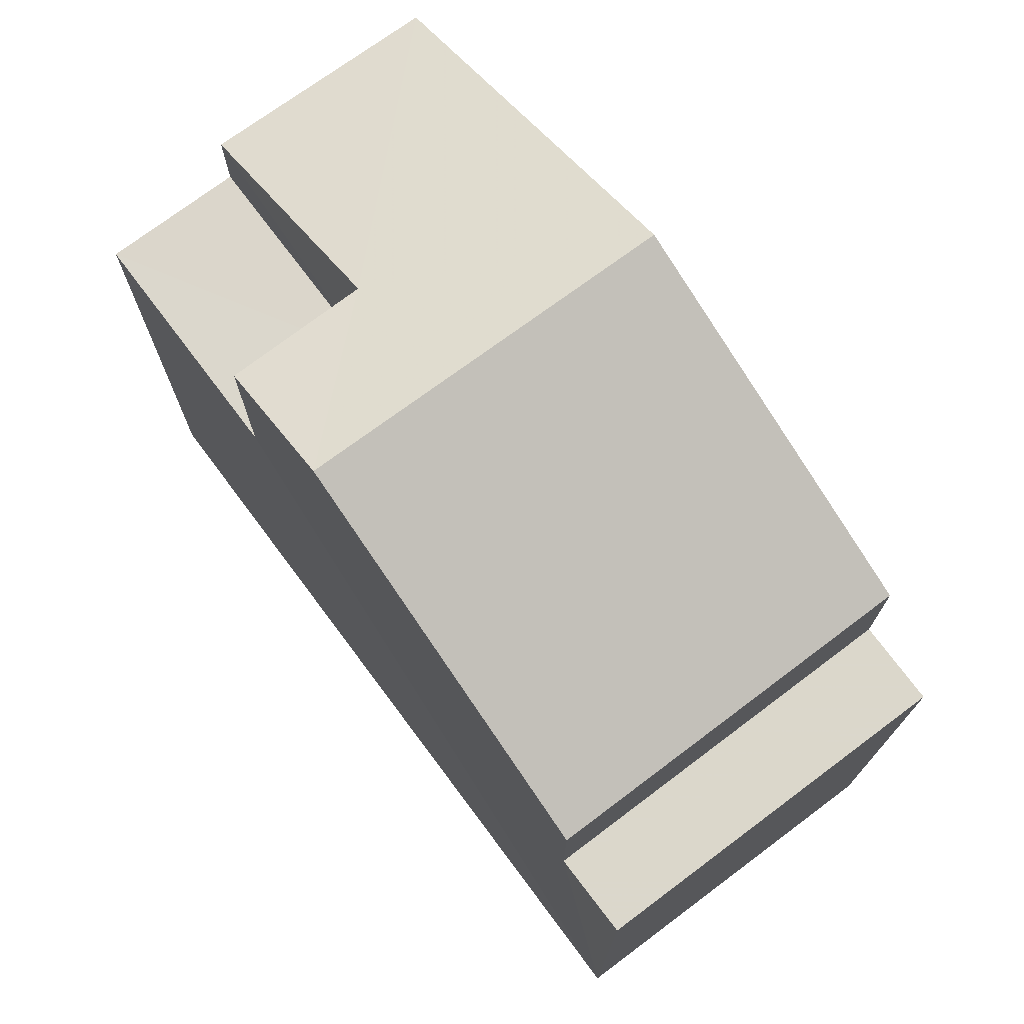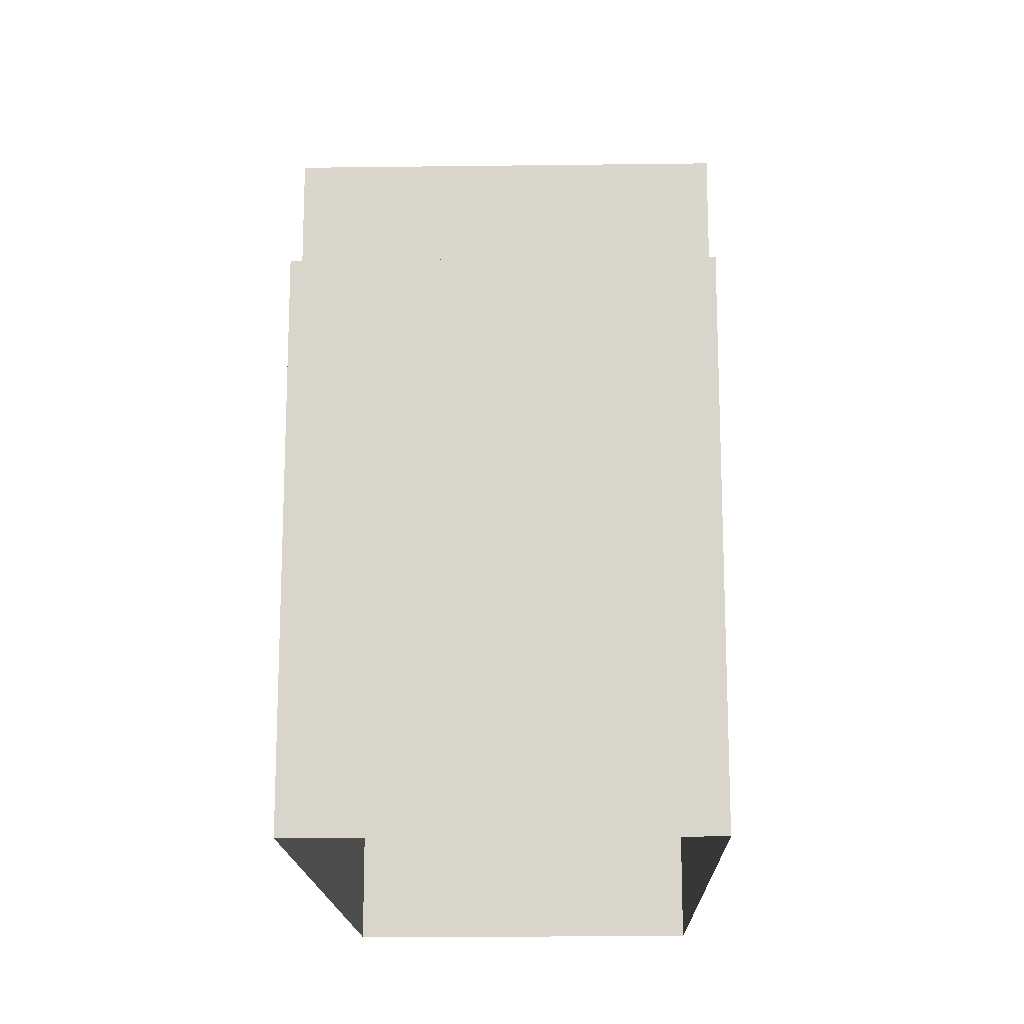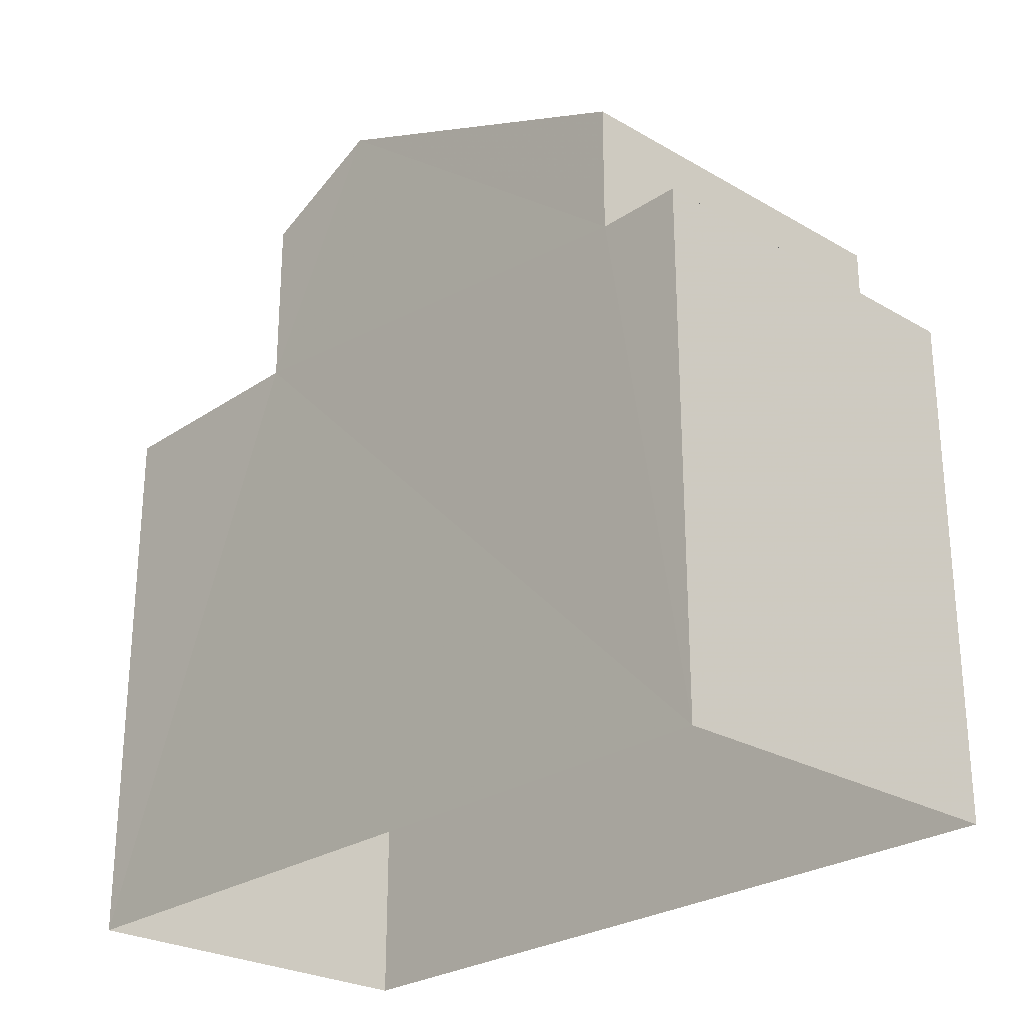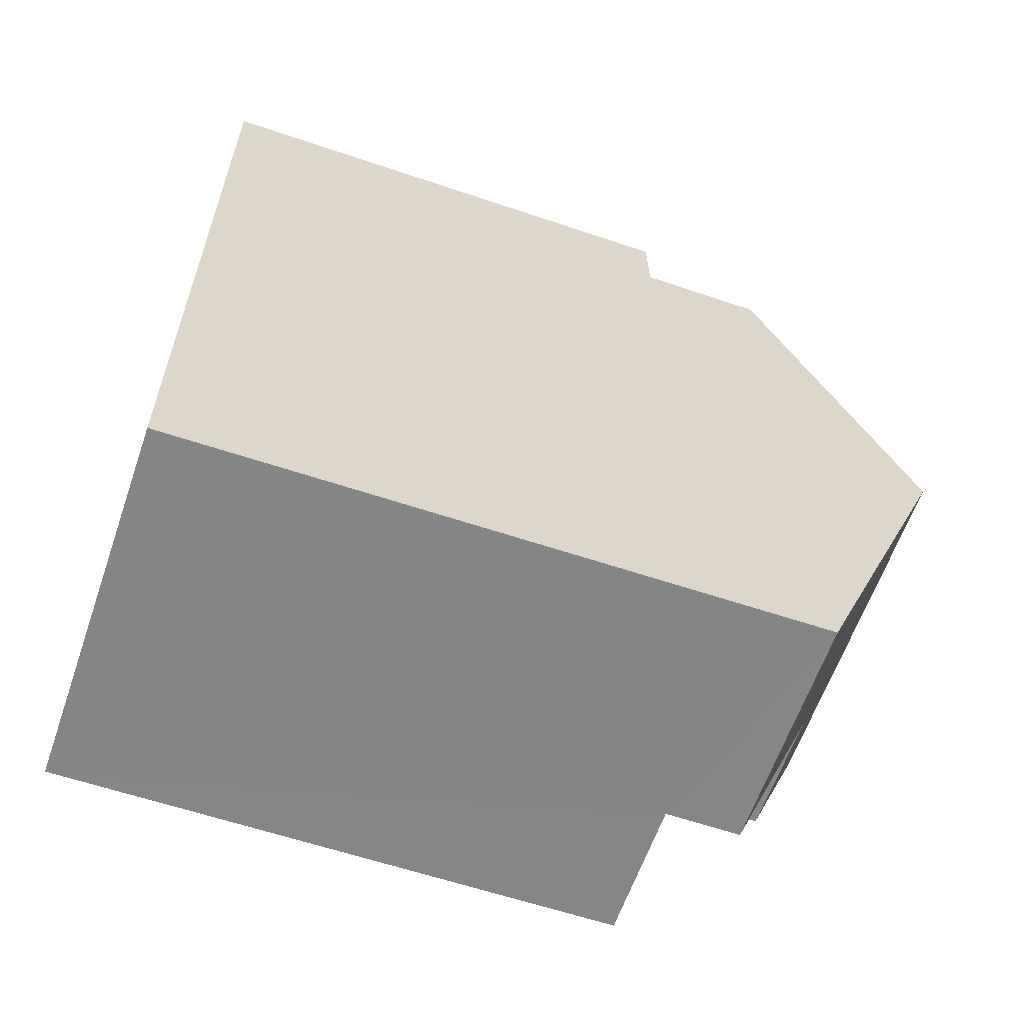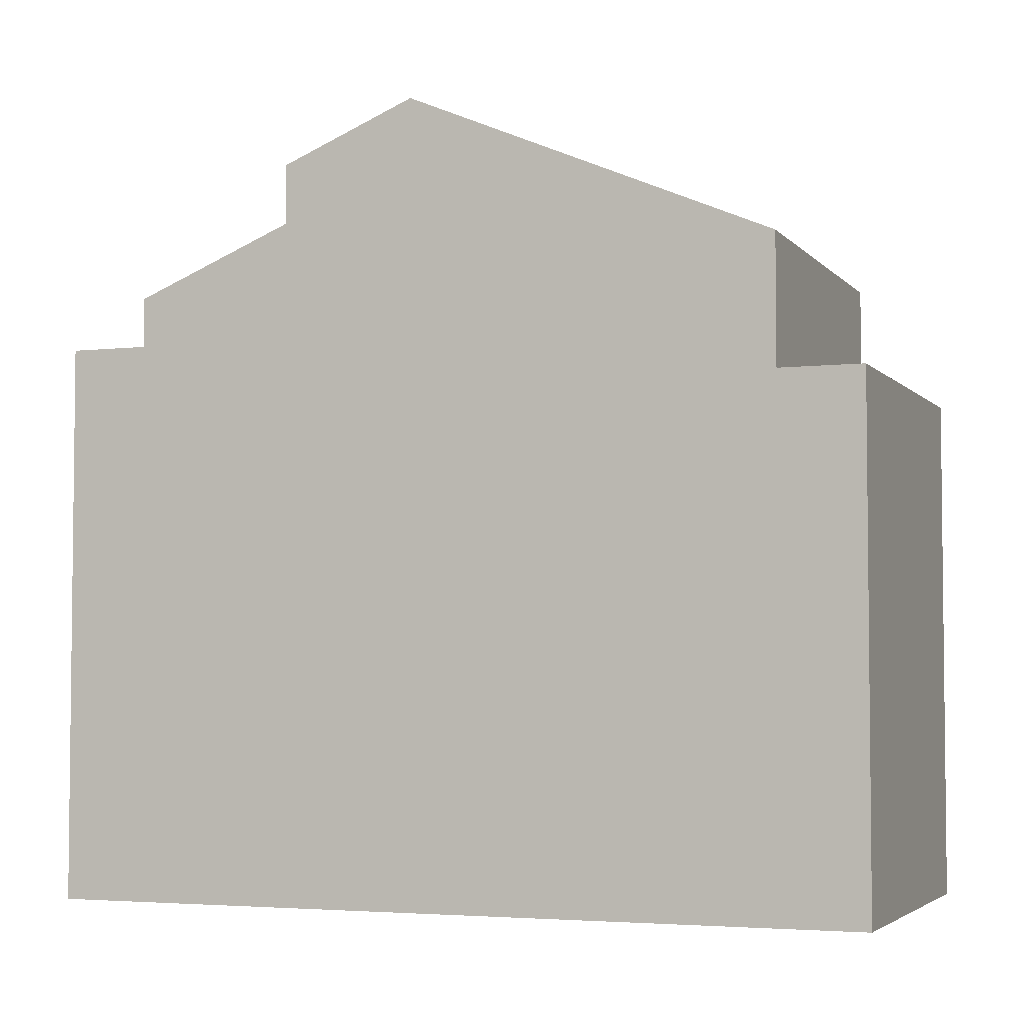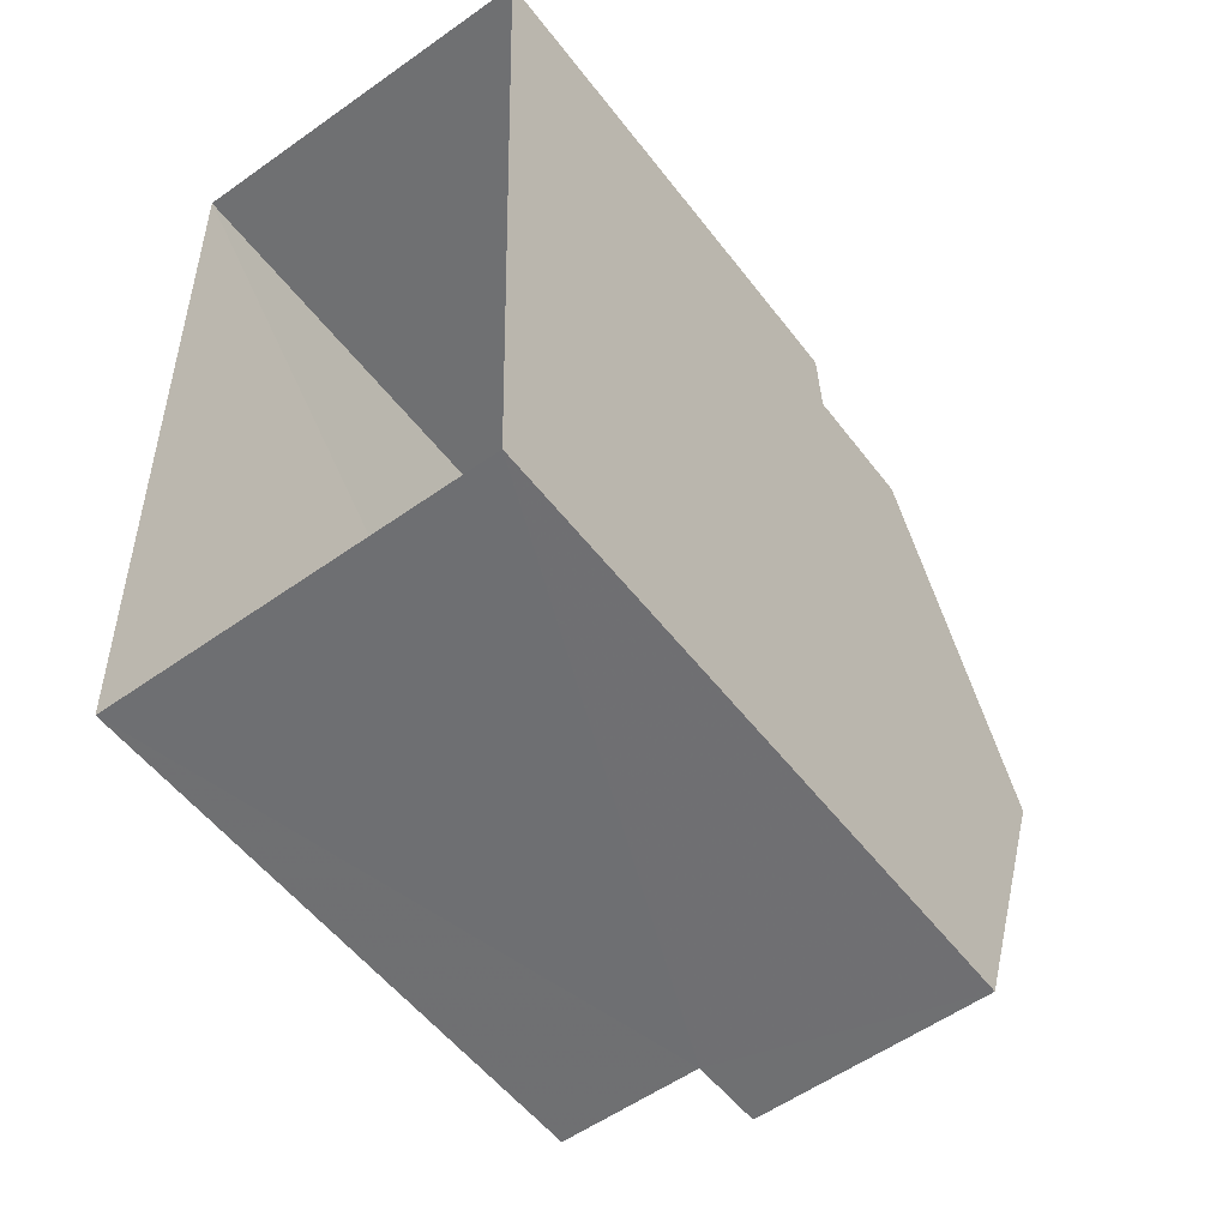
<metadata>
{"format":"obj","ext":"obj","renderer":"f3d","projection":"perspective","resolution":1024,"background":"white","views":[{"elev":73.4,"azim":141.7,"up":"+Z"},{"elev":-16.2,"azim":179.9,"up":"+Z"},{"elev":-25.8,"azim":135.7,"up":"+Z"},{"elev":-60.3,"azim":-109.2,"up":"+Y"},{"elev":-4.0,"azim":109.2,"up":"+Z"},{"elev":-53.7,"azim":-143.5,"up":"+Y"}]}
</metadata>
<code>
v -3.727e+05 -1.046e+05 26.79
v -3.727e+05 -1.046e+05 26.79
v -3.727e+05 -1.046e+05 26.79
v -3.727e+05 -1.046e+05 26.79
v -3.727e+05 -1.046e+05 34.45
v -3.727e+05 -1.046e+05 34.45
v -3.727e+05 -1.046e+05 34.45
v -3.727e+05 -1.046e+05 34.45
v -3.727e+05 -1.046e+05 33.73
v -3.727e+05 -1.046e+05 33.72
v -3.727e+05 -1.046e+05 33.72
v -3.727e+05 -1.046e+05 33.73
v -3.727e+05 -1.046e+05 35.47
v -3.727e+05 -1.046e+05 36.84
v -3.727e+05 -1.046e+05 37.6
v -3.727e+05 -1.046e+05 37.6
v -3.727e+05 -1.046e+05 35.47
v -3.727e+05 -1.046e+05 36.84
v -3.727e+05 -1.046e+05 35.47
v -3.727e+05 -1.046e+05 35.47
f 1 2 3
f 1 4 2
f 5 6 7
f 8 5 7
f 9 10 11
f 12 9 11
f 13 14 15
f 15 14 16
f 13 17 14
f 16 14 18
f 16 19 15
f 16 20 19
f 10 3 2
f 11 10 2
f 9 20 16
f 16 18 8
f 10 9 3
f 3 8 1
f 1 8 7
f 9 16 8
f 9 8 3
f 8 18 14
f 5 8 14
f 5 14 17
f 6 5 17
f 17 13 6
f 13 4 6
f 6 1 7
f 6 4 1
f 13 15 12
f 13 12 4
f 15 19 12
f 4 12 2
f 2 12 11
f 12 19 20
f 9 12 20

</code>
